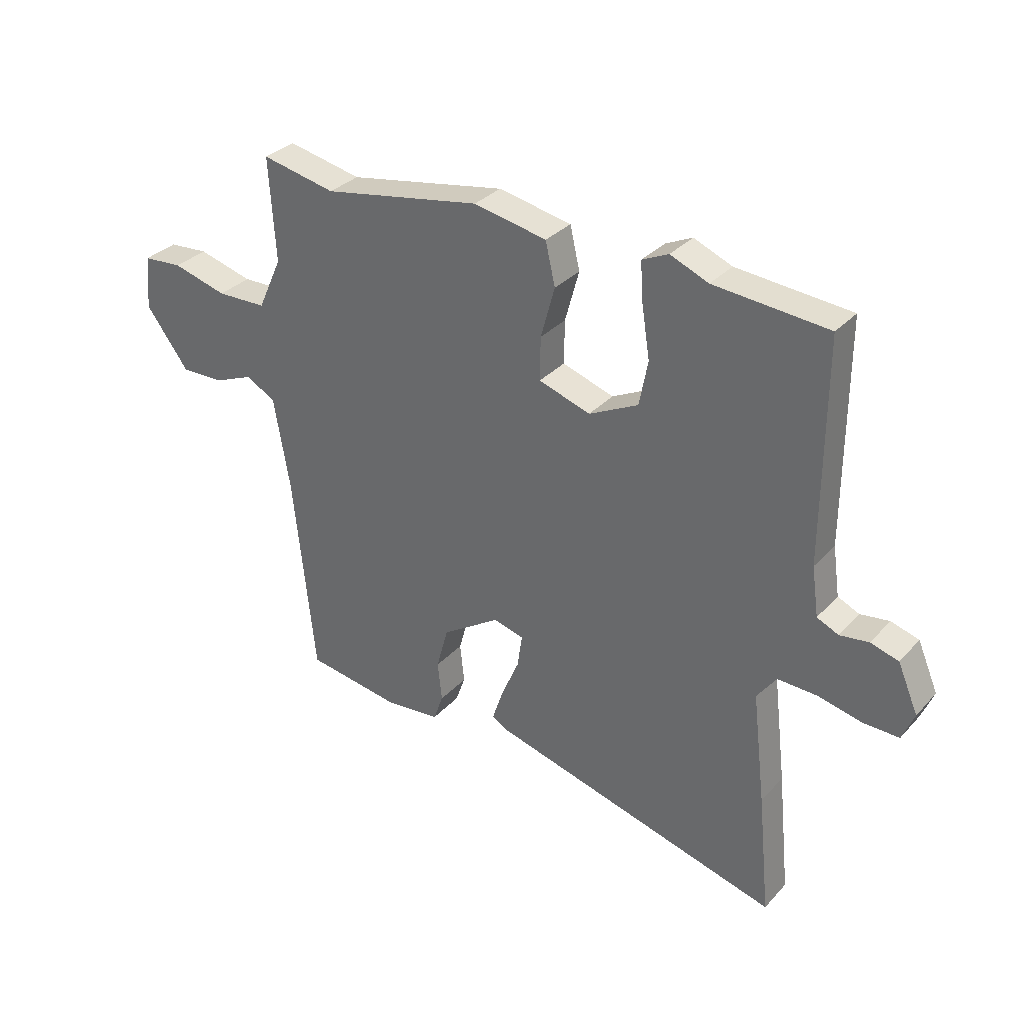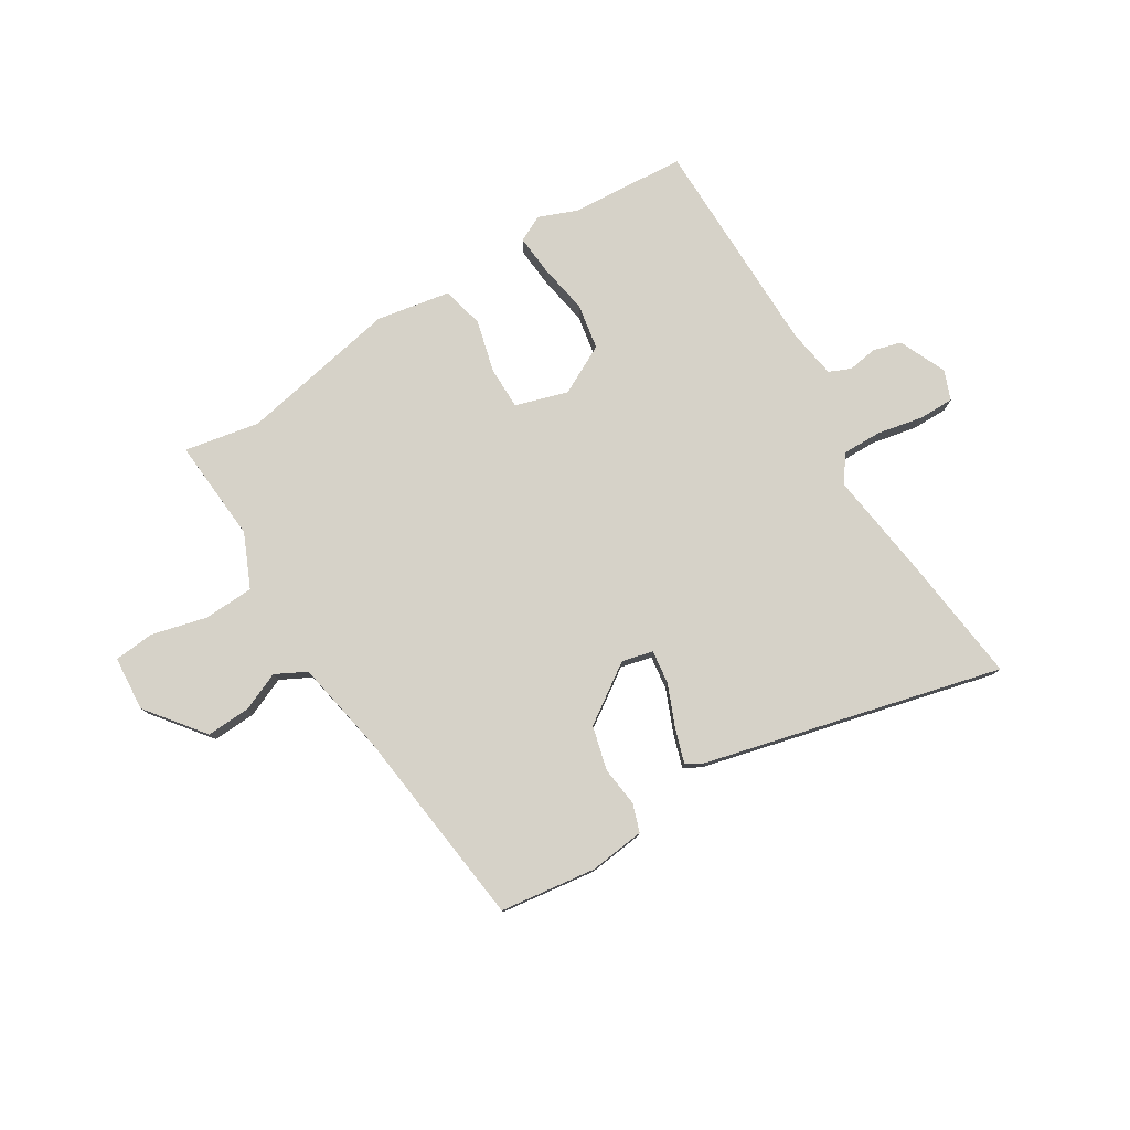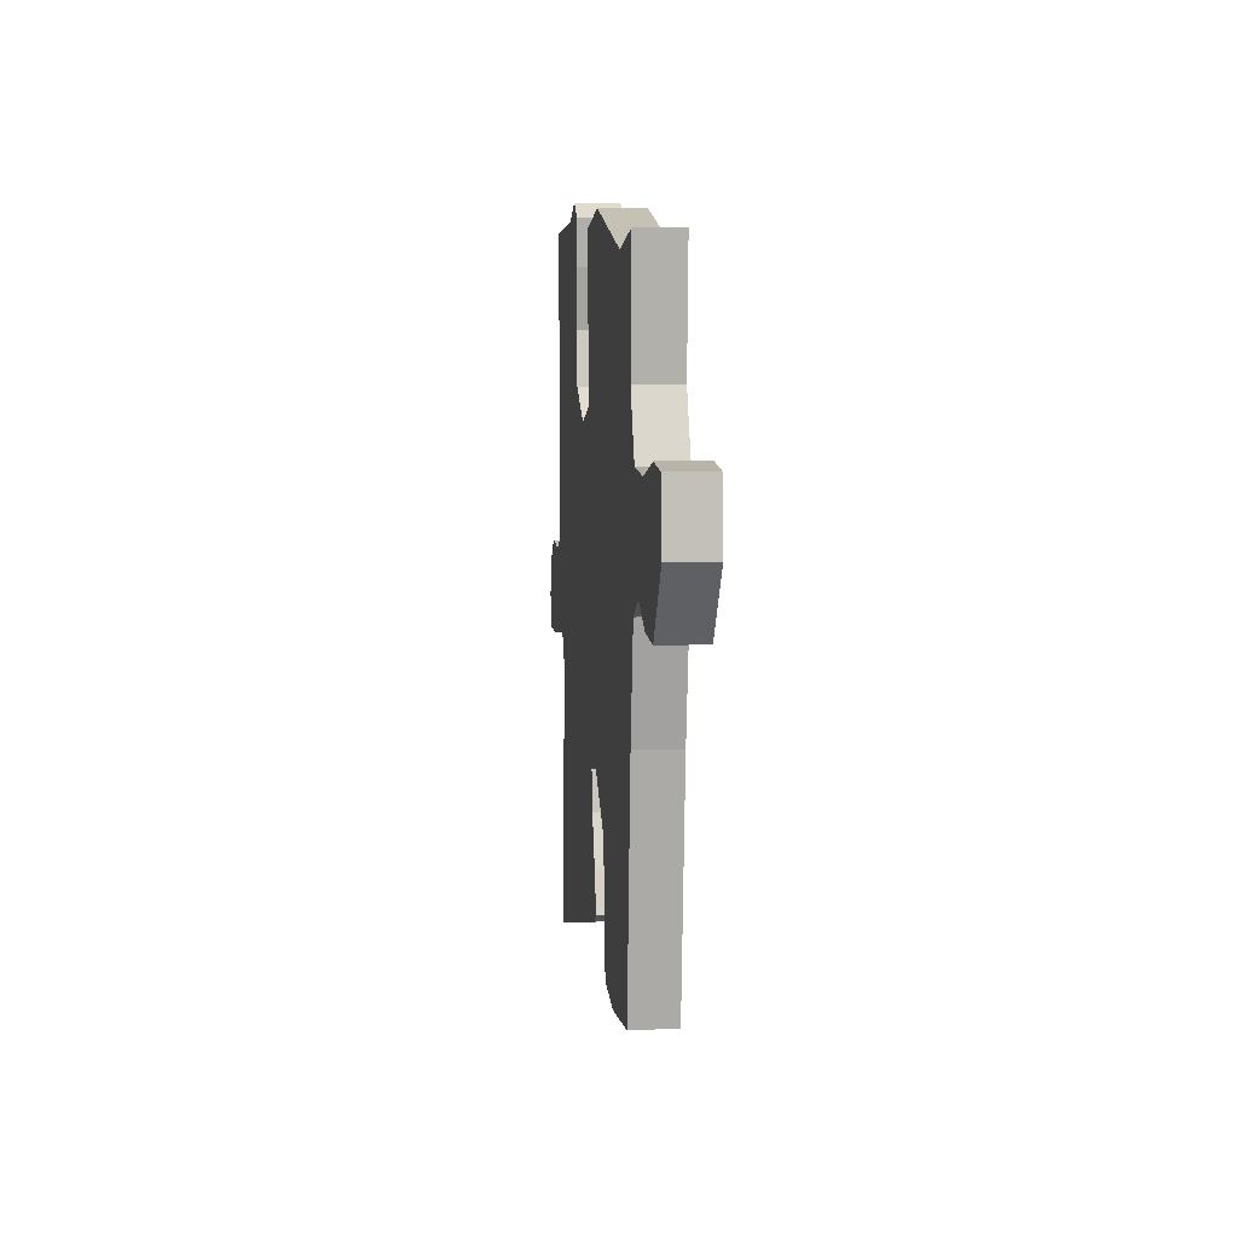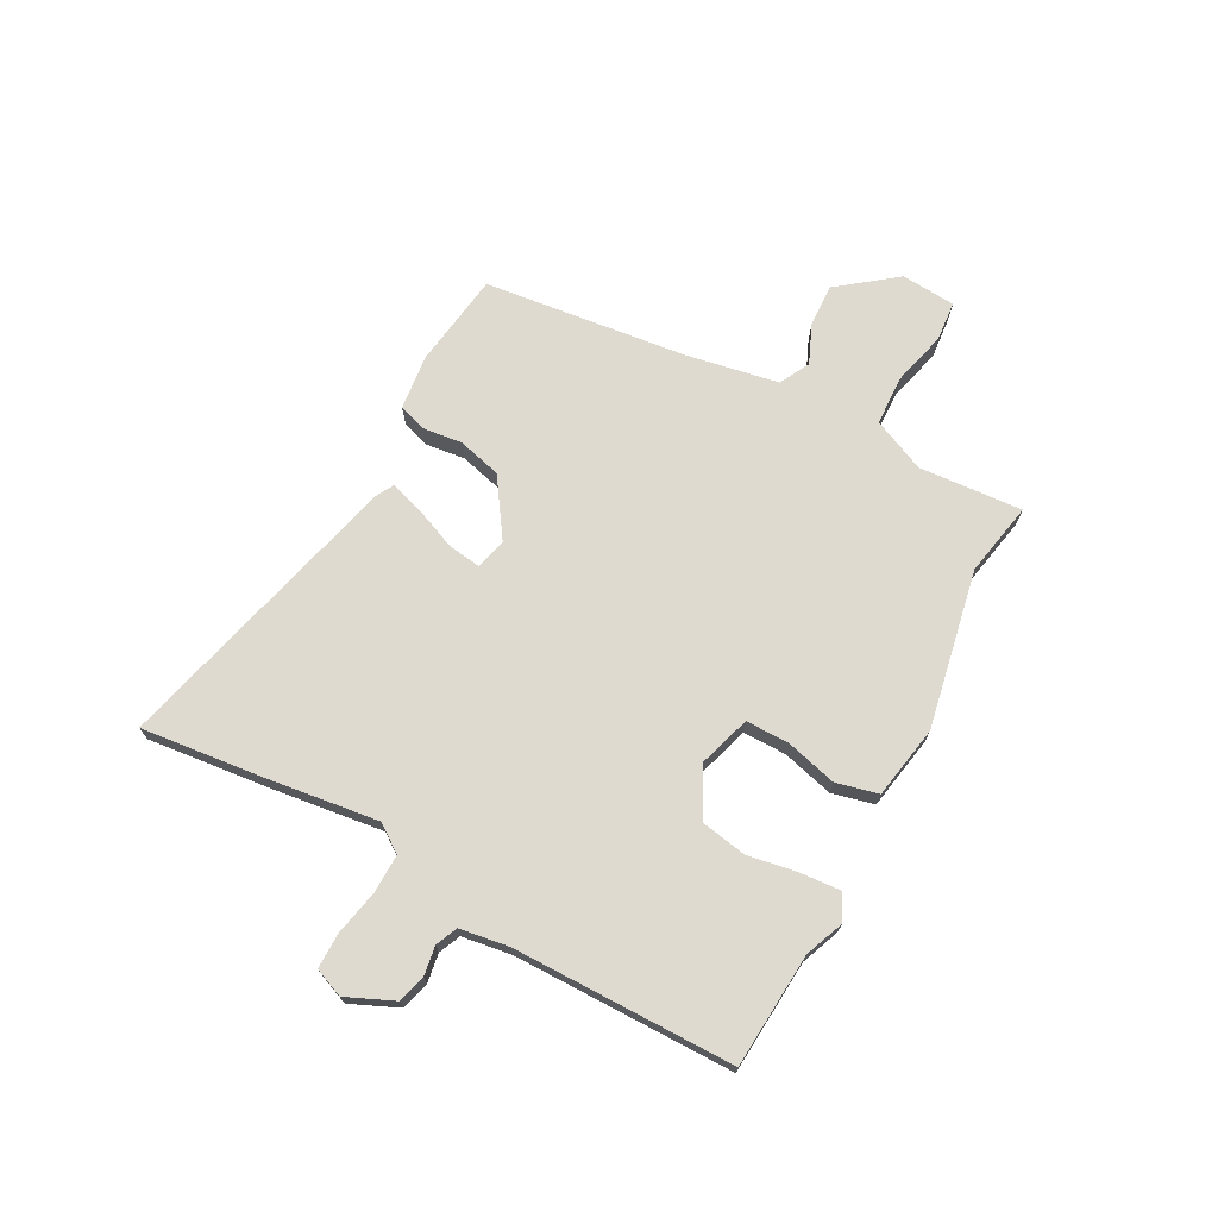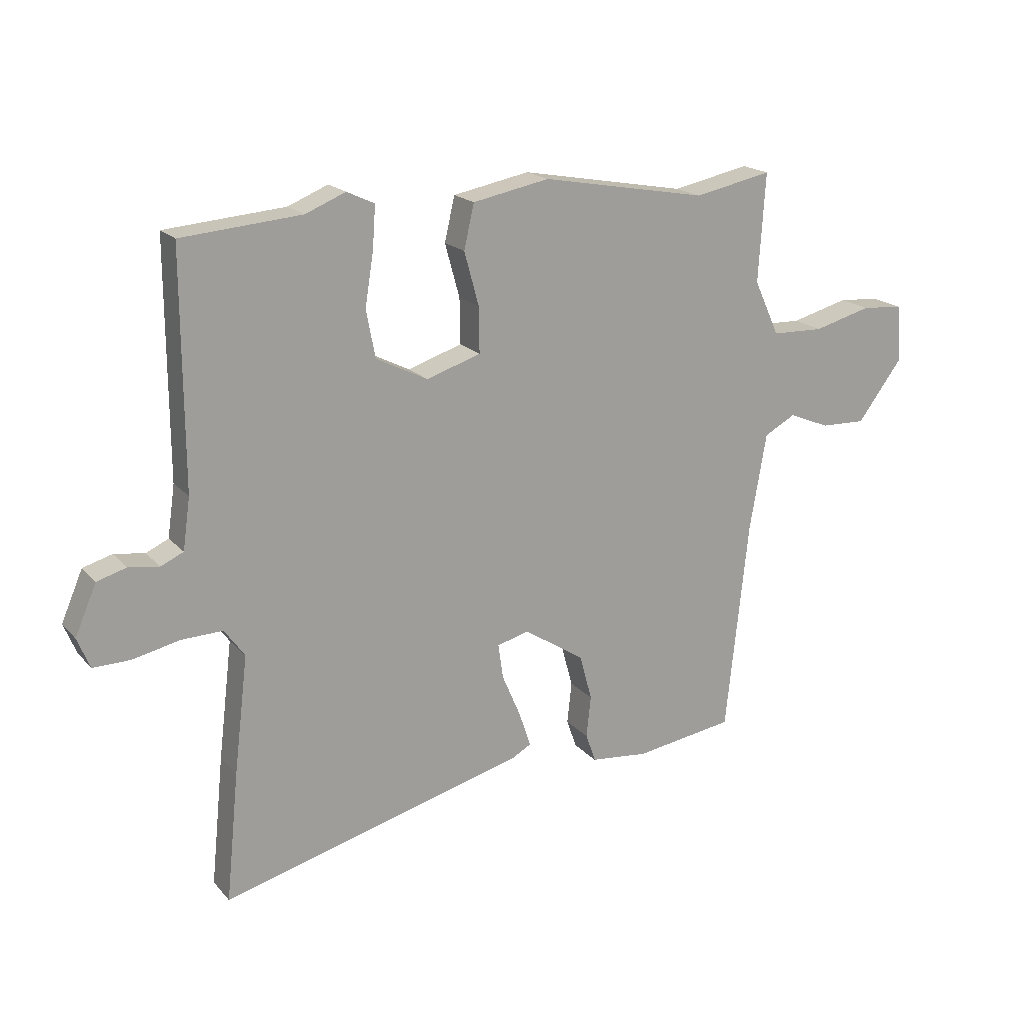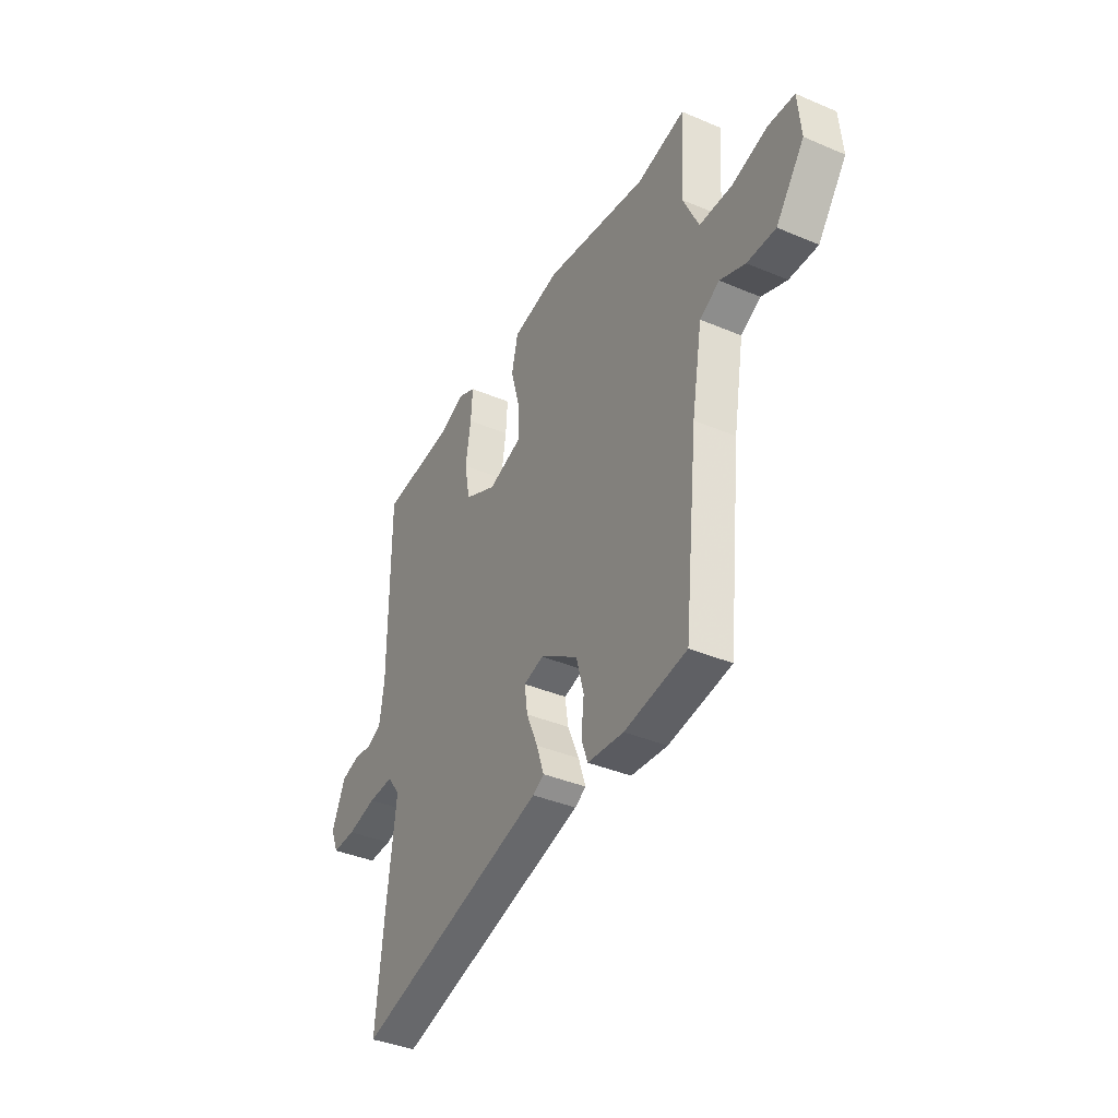
<metadata>
{"format":"obj","ext":"obj","renderer":"f3d","projection":"perspective","resolution":1024,"background":"white","views":[{"elev":32.3,"azim":-145.1,"up":"+Z"},{"elev":78.4,"azim":147.7,"up":"+Y"},{"elev":8.3,"azim":84.0,"up":"+Z"},{"elev":70.9,"azim":-62.3,"up":"+Y"},{"elev":18.9,"azim":-28.2,"up":"+Z"},{"elev":-38.9,"azim":62.0,"up":"+Z"}]}
</metadata>
<code>
v 0.477 0.07 -0.521
v 0.3 0.07 -0.547
v 0.197 0.07 -0.536
v 0.179 0.07 -0.485
v 0.187 0.07 -0.411
v 0.165 0.07 -0.33
v 0.057 0.07 -0.259
v 0 0.07 -0.274
v 0.009 0.07 -0.336
v 0.042 0.07 -0.413
v 0.063 0.07 -0.476
v 0.031 0.07 -0.494
v -0.514 0.07 -0.637
v -0.491 0.07 -0.409
v -0.466 0.07 -0.201
v -0.502 0.07 -0.151
v -0.575 0.07 -0.153
v -0.658 0.07 -0.171
v -0.724 0.07 -0.172
v -0.746 0.07 -0.118
v -0.708 0.07 -0.03
v -0.656 0.07 -0.015
v -0.602 0.07 -0.023
v -0.562 0.07 -0.005
v -0.549 0.07 0.086
v -0.55 0.07 0.496
v -0.338 0.07 0.513
v -0.267 0.07 0.542
v -0.218 0.07 0.519
v -0.223 0.07 0.446
v -0.238 0.07 0.351
v -0.222 0.07 0.267
v -0.13 0.07 0.221
v -0.034 0.07 0.252
v -0.035 0.07 0.332
v -0.061 0.07 0.427
v -0.043 0.07 0.505
v 0.093 0.07 0.531
v 0.388 0.07 0.477
v 0.526 0.07 0.505
v 0.514 0.07 0.313
v 0.559 0.07 0.215
v 0.652 0.07 0.212
v 0.754 0.07 0.239
v 0.828 0.07 0.233
v 0.837 0.07 0.132
v 0.756 0.07 0.025
v 0.675 0.07 0.028
v 0.603 0.07 0.058
v 0.547 0.07 0.028
v 0.517 0.07 -0.145
v 0.477 0 -0.521
v 0.3 0 -0.547
v 0.197 0 -0.536
v 0.179 0 -0.485
v 0.187 0 -0.411
v 0.165 0 -0.33
v 0.057 0 -0.259
v 0 0 -0.274
v 0.009 0 -0.336
v 0.042 0 -0.413
v 0.063 0 -0.476
v 0.031 0 -0.494
v -0.514 0 -0.637
v -0.491 0 -0.409
v -0.466 0 -0.201
v -0.502 0 -0.151
v -0.575 0 -0.153
v -0.658 0 -0.171
v -0.724 0 -0.172
v -0.746 0 -0.118
v -0.708 0 -0.03
v -0.656 0 -0.015
v -0.602 0 -0.023
v -0.562 0 -0.005
v -0.549 0 0.086
v -0.55 0 0.496
v -0.338 0 0.513
v -0.267 0 0.542
v -0.218 0 0.519
v -0.223 0 0.446
v -0.238 0 0.351
v -0.222 0 0.267
v -0.13 0 0.221
v -0.034 0 0.252
v -0.035 0 0.332
v -0.061 0 0.427
v -0.043 0 0.505
v 0.093 0 0.531
v 0.388 0 0.477
v 0.526 0 0.505
v 0.514 0 0.313
v 0.559 0 0.215
v 0.652 0 0.212
v 0.754 0 0.239
v 0.828 0 0.233
v 0.837 0 0.132
v 0.756 0 0.025
v 0.675 0 0.028
v 0.603 0 0.058
v 0.547 0 0.028
v 0.517 0 -0.145
f 46 47 48 49
f 44 45 46 49
f 43 44 49 50
f 42 43 50
f 41 42 50 51
f 39 40 41
f 35 36 37 38
f 34 35 38 39
f 28 29 30 31
f 27 28 31
f 25 26 27 31
f 24 25 31 32
f 20 21 22 23
f 20 23 24
f 17 18 19 20
f 16 17 20 24
f 15 16 24 32
f 9 10 11 12
f 8 9 12 13
f 2 3 4 5
f 2 5 6
f 1 2 6
f 51 1 6 7
f 34 39 41 51
f 33 34 51 7
f 8 13 14 15
f 15 32 33
f 7 8 15 33
f 100 99 98 97
f 100 97 96 95
f 101 100 95 94
f 101 94 93
f 102 101 93 92
f 92 91 90
f 89 88 87 86
f 90 89 86 85
f 82 81 80 79
f 82 79 78
f 82 78 77 76
f 83 82 76 75
f 74 73 72 71
f 75 74 71
f 71 70 69 68
f 75 71 68 67
f 83 75 67 66
f 63 62 61 60
f 64 63 60 59
f 56 55 54 53
f 57 56 53
f 57 53 52
f 58 57 52 102
f 102 92 90 85
f 58 102 85 84
f 66 65 64 59
f 84 83 66
f 84 66 59 58
f 1 52 53 2
f 2 53 54 3
f 3 54 55 4
f 4 55 56 5
f 5 56 57 6
f 6 57 58 7
f 7 58 59 8
f 8 59 60 9
f 9 60 61 10
f 10 61 62 11
f 11 62 63 12
f 12 63 64 13
f 13 64 65 14
f 14 65 66 15
f 15 66 67 16
f 16 67 68 17
f 17 68 69 18
f 18 69 70 19
f 19 70 71 20
f 20 71 72 21
f 21 72 73 22
f 22 73 74 23
f 23 74 75 24
f 24 75 76 25
f 25 76 77 26
f 26 77 78 27
f 27 78 79 28
f 28 79 80 29
f 29 80 81 30
f 30 81 82 31
f 31 82 83 32
f 32 83 84 33
f 33 84 85 34
f 34 85 86 35
f 35 86 87 36
f 36 87 88 37
f 37 88 89 38
f 38 89 90 39
f 39 90 91 40
f 40 91 92 41
f 41 92 93 42
f 42 93 94 43
f 43 94 95 44
f 44 95 96 45
f 45 96 97 46
f 46 97 98 47
f 47 98 99 48
f 48 99 100 49
f 49 100 101 50
f 50 101 102 51
f 51 102 52 1

</code>
